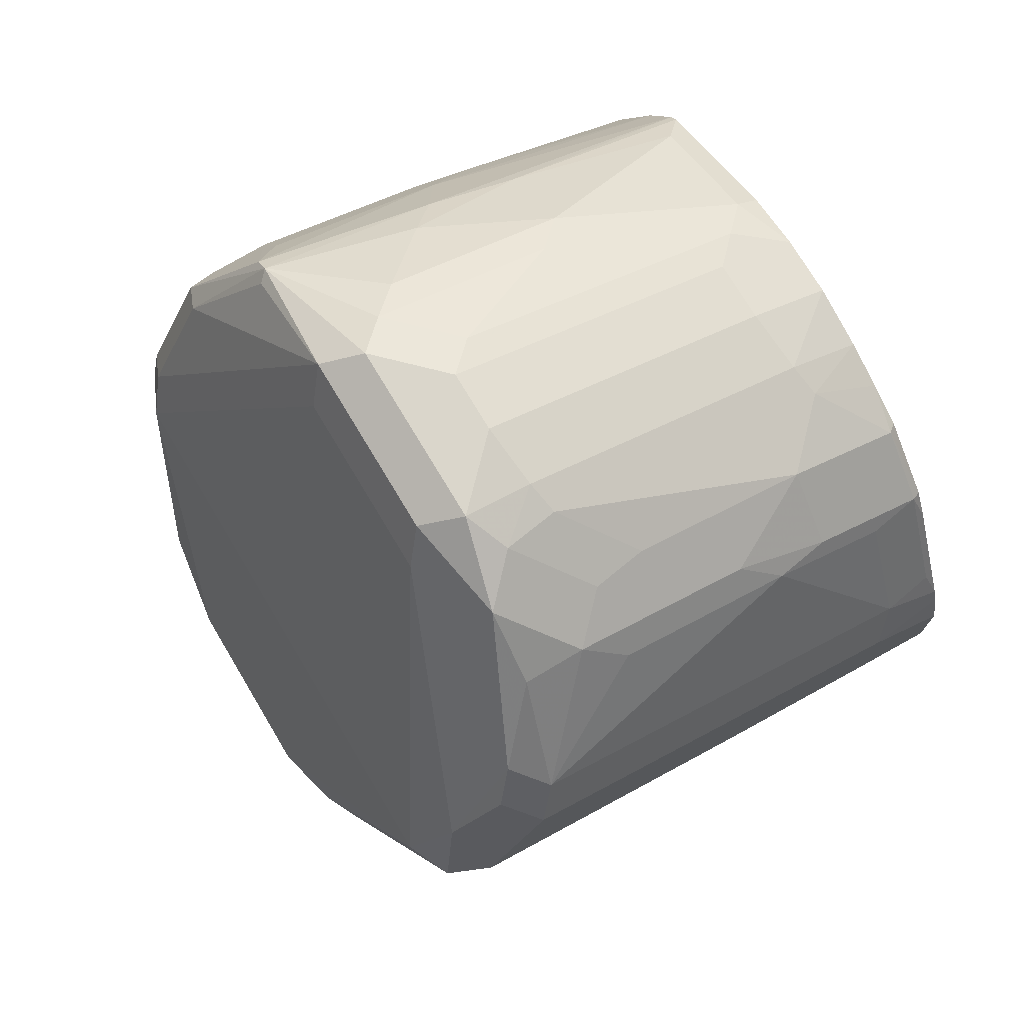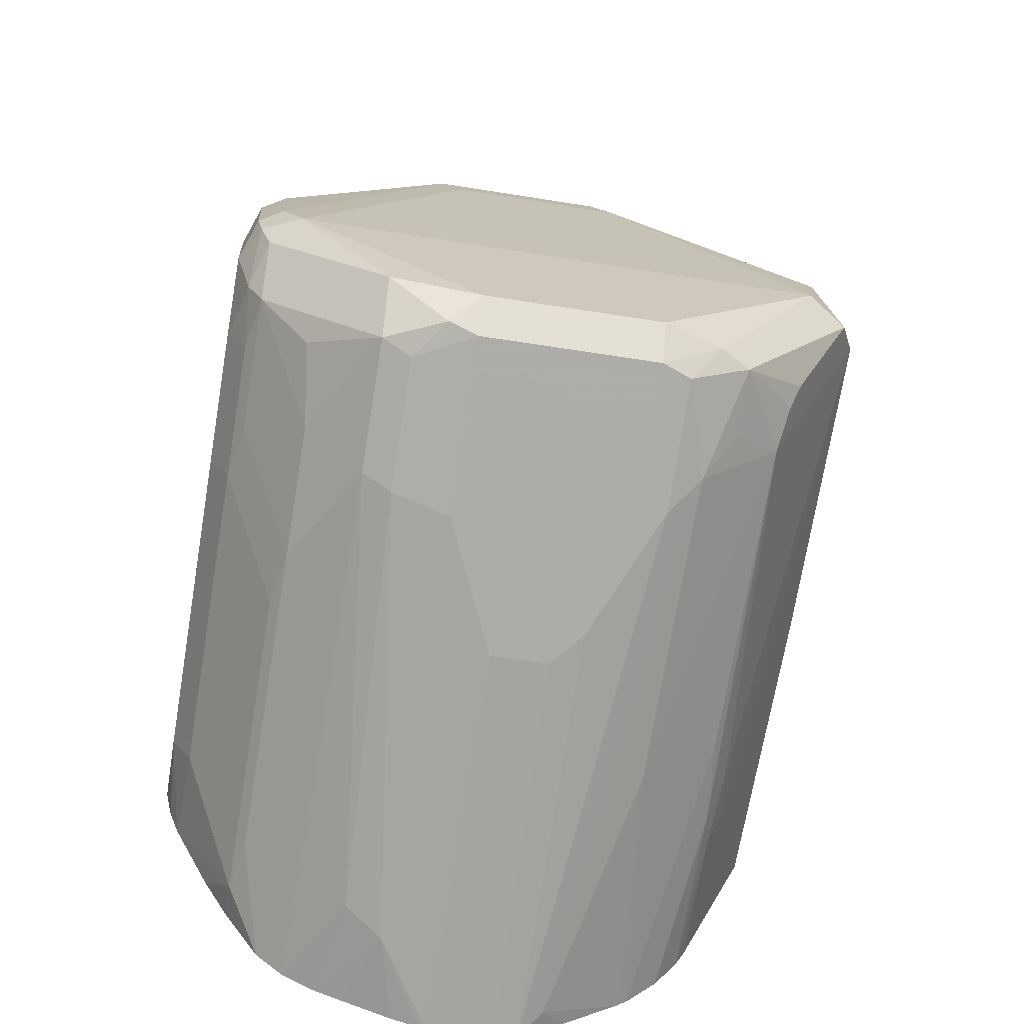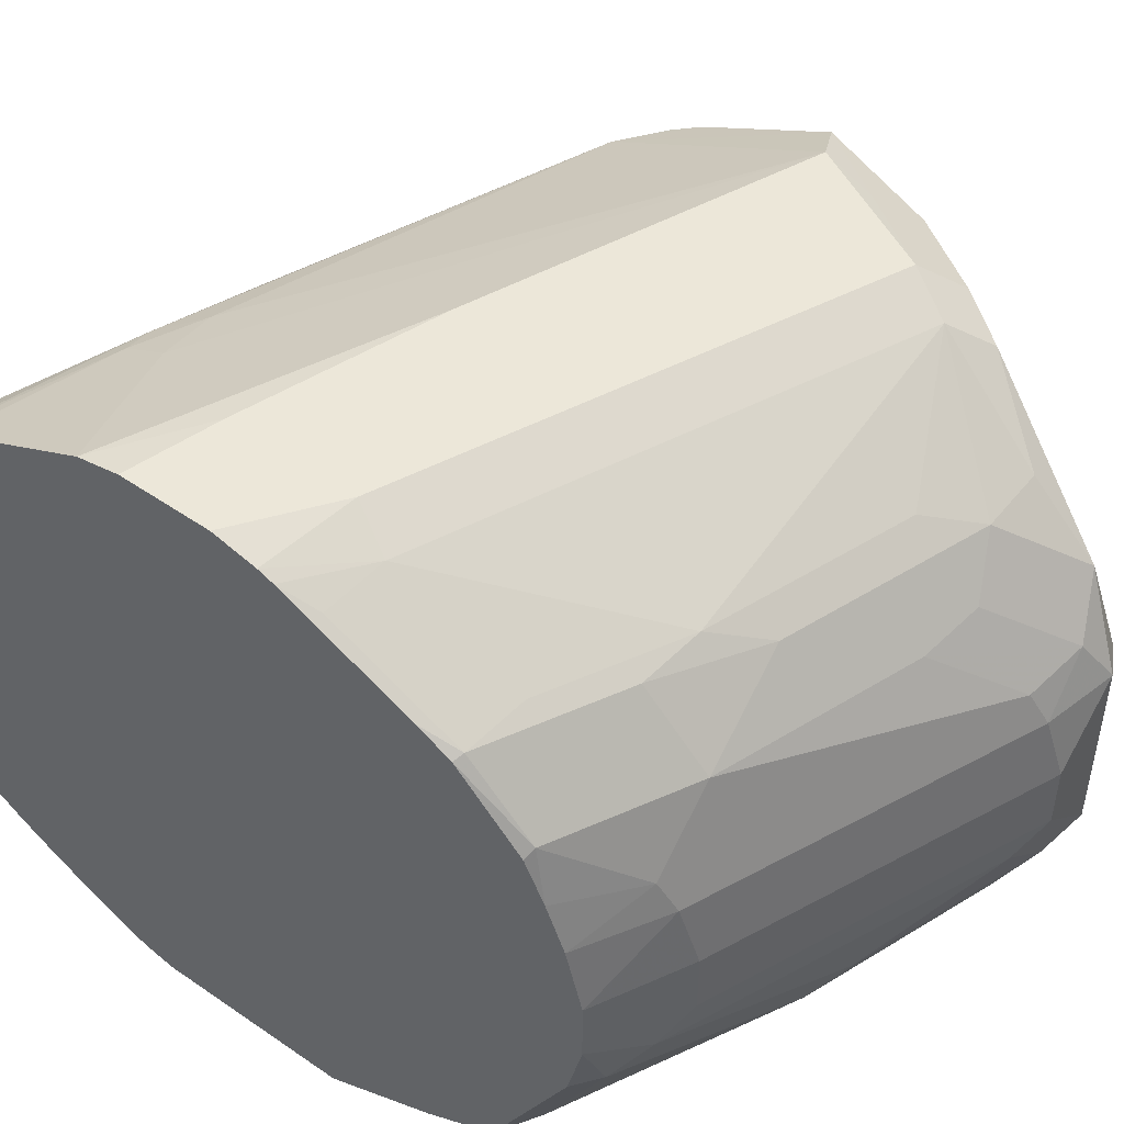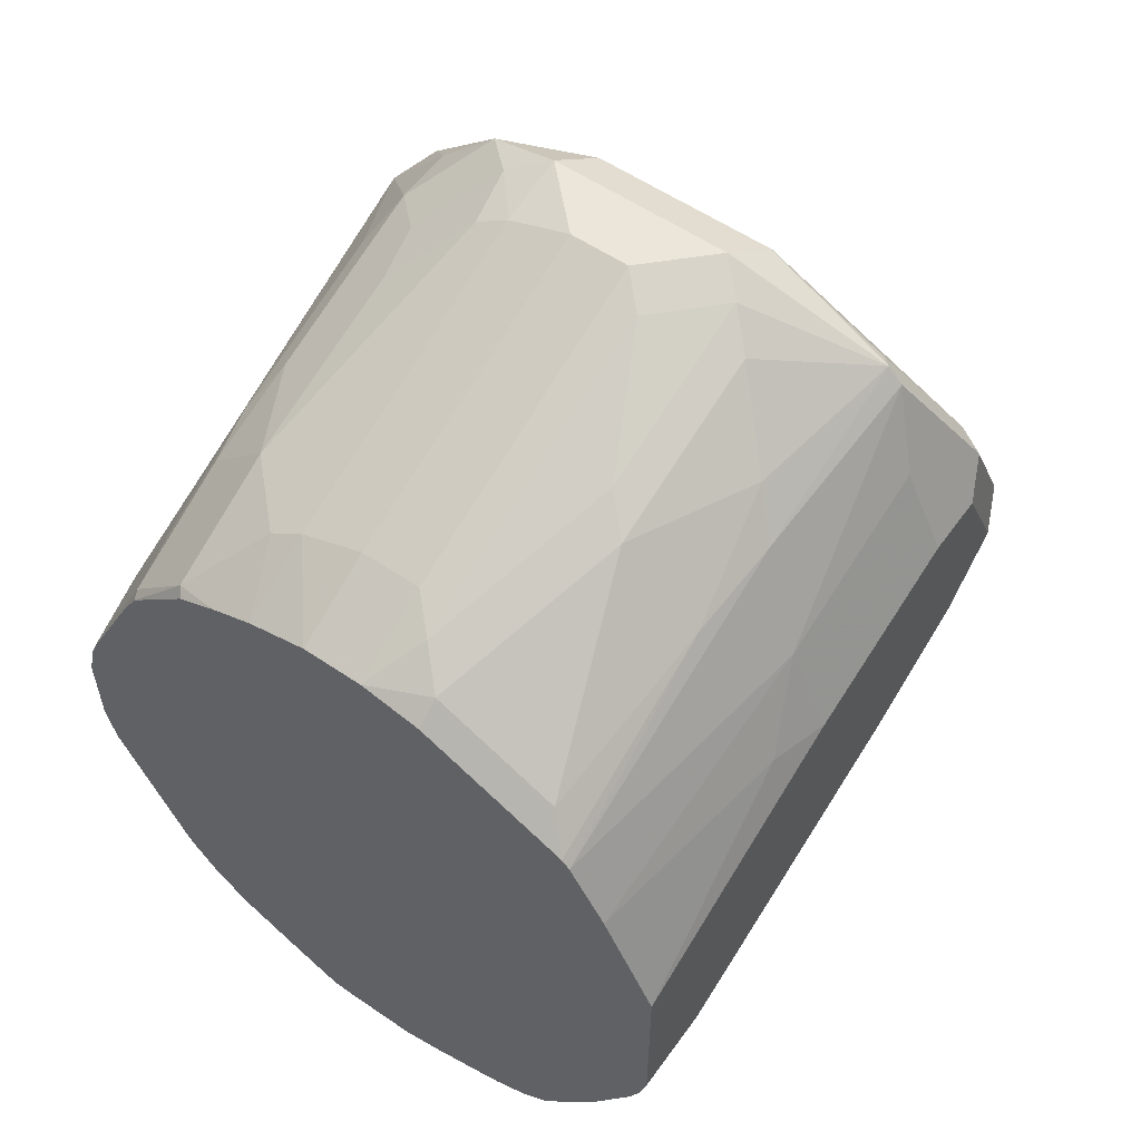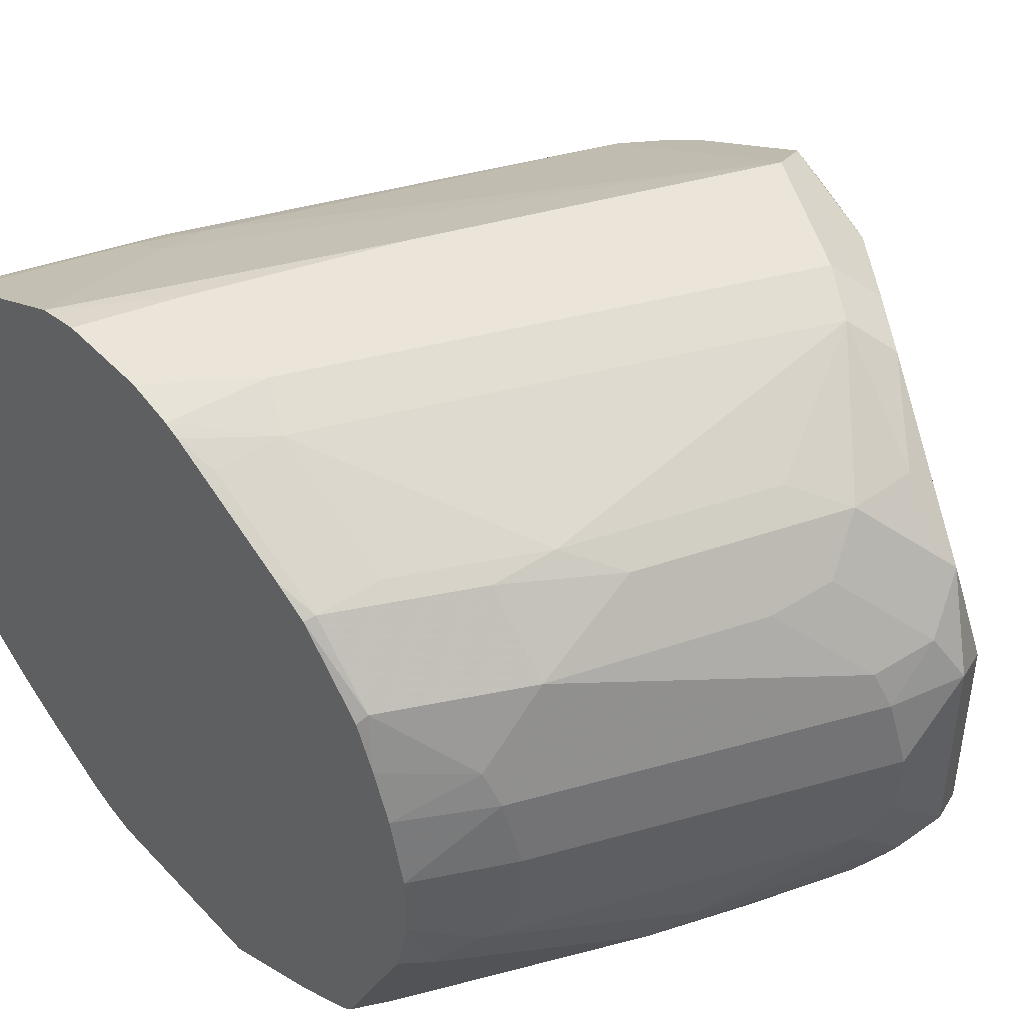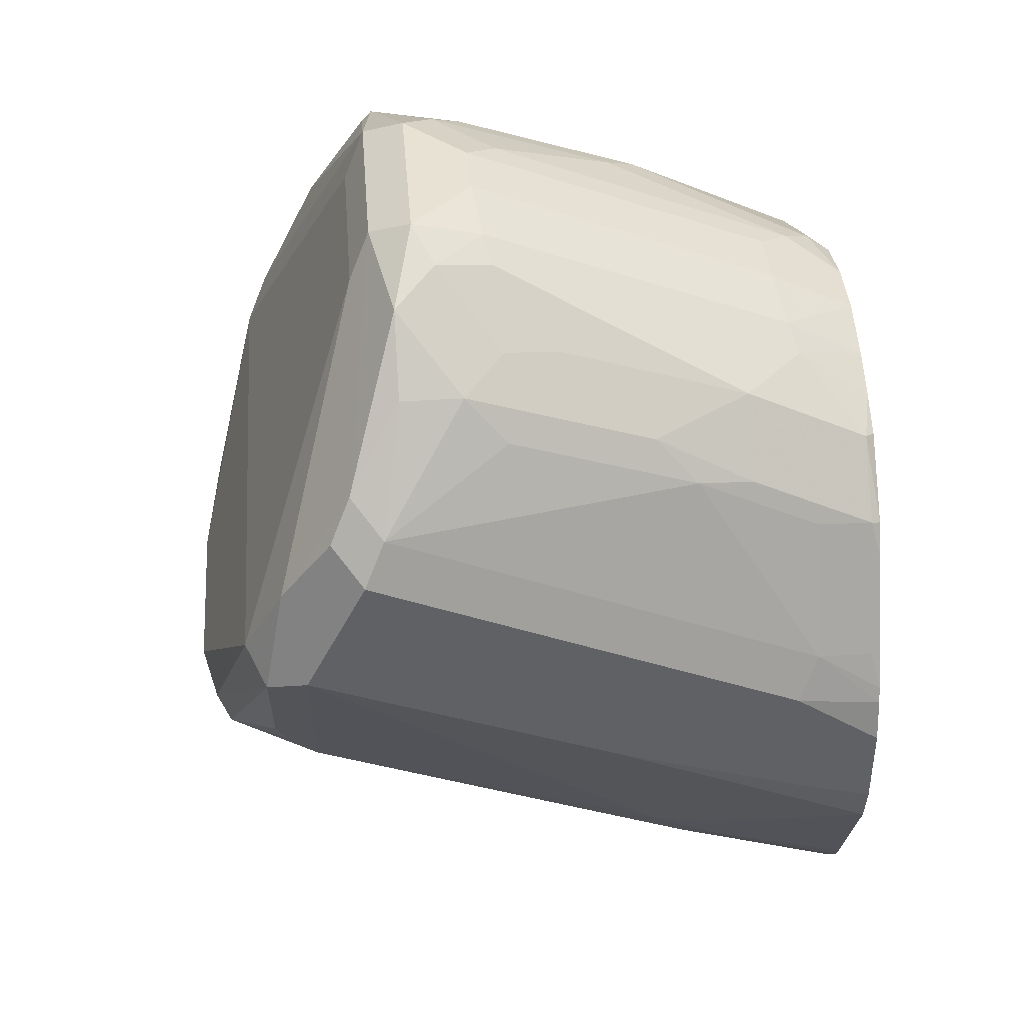
<metadata>
{"format":"obj","ext":"obj","renderer":"f3d","projection":"perspective","resolution":1024,"background":"white","views":[{"elev":74.1,"azim":-30.9,"up":"+Y"},{"elev":-50.4,"azim":-100.2,"up":"+Y"},{"elev":50.1,"azim":127.3,"up":"+Z"},{"elev":56.7,"azim":125.4,"up":"+Y"},{"elev":45.4,"azim":140.1,"up":"+Z"},{"elev":40.9,"azim":-4.5,"up":"+Y"}]}
</metadata>
<code>
v -0.85 0.1848 -0.2217
v -0.85 0.1848 -0.2772
v -0.8438 0.1725 -0.2217
v -0.8453 0.1825 -0.2033
v -0.8315 0.2402 -0.1663
v -0.8453 0.194 -0.3049
v -0.8453 0.1756 -0.2864
v -0.8438 0.1725 -0.2772
v -0.8315 0.2402 -0.3326
v -0.8315 0.1663 -0.2217
v -0.8407 0.1709 -0.2125
v -0.8407 0.1802 -0.194
v -0.8253 0.234 -0.154
v -0.8192 0.2648 -0.1602
v -0.7945 0.3326 -0.2217
v -0.8361 0.1756 -0.3049
v -0.8253 0.2402 -0.3449
v -0.8269 0.2309 -0.3418
v -0.8338 0.1709 -0.2956
v -0.8315 0.1663 -0.2772
v -0.7945 0.3326 -0.2772
v -0.8253 0.2525 -0.3387
v -0.7945 0.1478 -0.2217
v -0.8038 0.1525 -0.2125
v -0.813 0.1594 -0.2033
v -0.8222 0.1709 -0.194
v -0.813 0.1786 -0.1786
v -0.8222 0.1894 -0.1756
v -0.8253 0.1971 -0.1725
v -0.813 0.2156 -0.1602
v -0.813 0.2279 -0.154
v -0.813 0.2402 -0.1478
v -0.8099 0.2556 -0.1509
v -0.8069 0.271 -0.154
v -0.8038 0.2864 -0.1571
v -0.7976 0.2987 -0.1632
v -0.813 0.2772 -0.1663
v -0.7884 0.3449 -0.2279
v -0.8315 0.1848 -0.3141
v -0.8192 0.191 -0.3264
v -0.7991 0.1756 -0.3233
v -0.7991 0.1571 -0.3049
v -0.813 0.2402 -0.3511
v -0.8153 0.2217 -0.3464
v -0.8222 0.2494 -0.3464
v -0.8176 0.2125 -0.3418
v -0.7968 0.1525 -0.2956
v -0.7945 0.1478 -0.2772
v -0.7884 0.3449 -0.2833
v -0.8069 0.2895 -0.3387
v -0.7576 0.1293 -0.2402
v -0.7668 0.134 -0.231
v -0.6393 0.07992 -0.2292
v -0.6467 0.08548 -0.2217
v -0.7206 0.1224 -0.2033
v -0.7206 0.1417 -0.1786
v -0.6929 0.134 -0.1756
v -0.7022 0.1455 -0.1709
v -0.7945 0.2772 -0.1478
v -0.6837 0.1478 -0.1663
v -0.7206 0.2033 -0.1478
v -0.8069 0.2895 -0.1725
v -0.7884 0.2895 -0.154
v -0.7822 0.3203 -0.1786
v -0.7822 0.3387 -0.1971
v -0.776 0.3511 -0.2217
v -0.7622 0.1571 -0.3233
v -0.7068 0.1201 -0.3049
v -0.6714 0.09856 -0.2895
v -0.7945 0.2217 -0.3511
v -0.7945 0.2772 -0.3511
v -0.8007 0.2094 -0.3449
v -0.8038 0.2864 -0.3464
v -0.7807 0.194 -0.3418
v -0.6652 0.09239 -0.2772
v -0.7576 0.1293 -0.2587
v -0.776 0.3511 -0.2772
v -0.7853 0.328 -0.3233
v -0.7884 0.3264 -0.3203
v -0.6393 0.07944 -0.2364
v -0.6393 0.08362 -0.2217
v -0.6393 0.08734 -0.2143
v -0.6393 0.09747 -0.1959
v -0.6393 0.09975 -0.1922
v -0.6837 0.1224 -0.1848
v -0.6393 0.1084 -0.1823
v -0.6393 0.1178 -0.1746
v -0.6837 0.1355 -0.1725
v -0.6652 0.2217 -0.1478
v -0.6393 0.123 -0.1715
v -0.6393 0.1649 -0.1506
v -0.6652 0.1848 -0.1478
v -0.696 0.2895 -0.1725
v -0.7514 0.308 -0.1725
v -0.7637 0.3203 -0.1786
v -0.6591 0.234 -0.154
v -0.7699 0.3449 -0.2094
v -0.7553 0.3465 -0.2217
v -0.7576 0.3511 -0.2402
v -0.7453 0.154 -0.3264
v -0.6698 0.1201 -0.3233
v -0.6393 0.1013 -0.3148
v -0.6393 0.09465 -0.3061
v -0.6393 0.08986 -0.2956
v -0.7576 0.2033 -0.3511
v -0.7637 0.191 -0.3449
v -0.7853 0.3233 -0.328
v -0.776 0.2772 -0.3511
v -0.6393 0.08699 -0.2866
v -0.6393 0.08205 -0.2702
v -0.6393 0.07989 -0.261
v -0.6393 0.07944 -0.2587
v -0.7576 0.3511 -0.2587
v -0.7668 0.3465 -0.2864
v -0.7391 0.321 -0.3141
v -0.7299 0.3095 -0.3233
v -0.7576 0.3395 -0.2956
v -0.6393 0.2159 -0.151
v -0.6393 0.2033 -0.1478
v -0.6393 0.1774 -0.1478
v -0.6791 0.2864 -0.1756
v -0.7083 0.3018 -0.1786
v -0.6591 0.271 -0.1725
v -0.6791 0.3049 -0.194
v -0.7345 0.3233 -0.194
v -0.7514 0.3264 -0.191
v -0.6393 0.2203 -0.1528
v -0.6421 0.2309 -0.1571
v -0.753 0.3418 -0.2125
v -0.6629 0.3095 -0.2217
v -0.6652 0.3141 -0.2402
v -0.6529 0.117 -0.3264
v -0.6393 0.117 -0.3264
v -0.6652 0.1663 -0.3511
v -0.6714 0.154 -0.3449
v -0.7206 0.2833 -0.3387
v -0.776 0.3018 -0.3387
v -0.7206 0.2587 -0.3511
v -0.7483 0.3465 -0.2679
v -0.6652 0.3141 -0.2587
v -0.7114 0.328 -0.2864
v -0.7022 0.321 -0.2956
v -0.7022 0.3018 -0.3203
v -0.6393 0.2722 -0.324
v -0.6421 0.2679 -0.1756
v -0.6606 0.3049 -0.2125
v -0.6421 0.2864 -0.194
v -0.6393 0.2573 -0.1713
v -0.6393 0.2964 -0.2217
v -0.6393 0.3012 -0.2402
v -0.6393 0.1293 -0.3342
v -0.6393 0.1502 -0.3458
v -0.6393 0.1663 -0.3511
v -0.6393 0.1578 -0.3489
v -0.6393 0.2537 -0.3351
v -0.7022 0.261 -0.3464
v -0.6393 0.2217 -0.3511
v -0.656 0.3095 -0.2679
v -0.6393 0.3012 -0.2587
v -0.6467 0.3026 -0.2772
v -0.6467 0.2841 -0.3141
v -0.6393 0.2748 -0.3215
v -0.6393 0.2668 -0.1767
v -0.6393 0.291 -0.2084
v -0.6393 0.2853 -0.1963
v -0.6393 0.2414 -0.3412
v -0.6393 0.297 -0.2772
v -0.6393 0.2933 -0.2846
f 71 107 108
f 68 103 69
f 71 73 107
f 70 106 72
f 70 105 106
f 69 104 75
f 69 103 104
f 66 99 113
f 67 74 106
f 68 101 102
f 67 106 100
f 67 132 101
f 67 100 132
f 66 97 98
f 73 78 107
f 66 113 77
f 68 102 103
f 75 104 109
f 78 117 115
f 75 110 111
f 93 95 94
f 66 98 99
f 93 122 95
f 93 121 122
f 91 120 92
f 89 119 118
f 89 118 96
f 87 90 88
f 75 109 110
f 84 86 85
f 78 114 117
f 78 116 107
f 78 115 116
f 77 114 78
f 77 139 114
f 77 113 139
f 75 112 76
f 75 111 112
f 93 96 123
f 65 97 66
f 53 81 54
f 64 95 65
f 54 81 82
f 53 82 81
f 53 83 82
f 53 84 83
f 53 86 84
f 53 87 86
f 53 90 87
f 53 91 90
f 53 120 91
f 53 119 120
f 53 118 119
f 53 127 118
f 53 148 127
f 53 163 148
f 53 165 163
f 93 123 145
f 53 164 165
f 54 82 83
f 65 95 97
f 54 83 55
f 55 84 85
f 63 96 93
f 63 95 64
f 63 94 95
f 63 93 94
f 61 91 92
f 60 91 61
f 60 90 91
f 60 88 90
f 59 96 63
f 59 89 96
f 58 88 60
f 57 88 58
f 57 87 88
f 57 86 87
f 57 85 86
f 56 85 57
f 55 85 56
f 55 83 84
f 93 145 121
f 132 152 151
f 95 124 125
f 139 158 141
f 138 156 157
f 136 156 138
f 136 155 156
f 136 144 155
f 134 152 135
f 134 154 152
f 134 153 154
f 132 135 152
f 132 151 133
f 131 159 140
f 131 150 159
f 130 150 131
f 130 149 150
f 130 146 149
f 127 145 128
f 127 148 145
f 140 159 158
f 124 147 146
f 141 158 160
f 142 160 161
f 53 149 164
f 160 162 161
f 160 168 162
f 160 167 168
f 159 167 160
f 158 159 160
f 156 166 157
f 155 166 156
f 147 163 165
f 147 165 164
f 146 164 149
f 146 147 164
f 145 163 147
f 145 148 163
f 143 162 144
f 143 161 162
f 142 161 143
f 141 160 142
f 95 122 124
f 124 129 125
f 121 147 124
f 100 135 132
f 100 106 135
f 99 140 113
f 99 131 140
f 98 131 99
f 98 130 131
f 98 124 130
f 98 129 124
f 97 125 129
f 97 126 125
f 97 129 98
f 96 145 123
f 96 128 145
f 96 127 128
f 96 118 127
f 95 126 97
f 95 125 126
f 101 132 102
f 124 146 130
f 102 132 133
f 105 135 106
f 121 145 147
f 121 124 122
f 116 144 136
f 116 143 144
f 115 143 116
f 115 142 143
f 115 117 142
f 114 142 117
f 114 141 142
f 114 139 141
f 113 158 139
f 113 140 158
f 108 136 138
f 108 137 136
f 107 137 108
f 107 136 137
f 107 116 136
f 105 134 135
f 53 150 149
f 53 153 157
f 53 167 159
f 16 18 39
f 15 62 38
f 15 37 62
f 15 49 21
f 15 38 49
f 14 37 15
f 14 36 37
f 14 35 36
f 14 34 35
f 13 29 27
f 13 34 14
f 13 33 34
f 13 32 33
f 13 31 32
f 13 30 31
f 12 29 13
f 12 28 29
f 16 39 40
f 12 27 28
f 16 40 41
f 16 67 42
f 24 53 54
f 24 52 53
f 23 52 24
f 23 51 52
f 22 73 45
f 22 50 73
f 22 49 50
f 19 48 20
f 19 47 48
f 18 46 39
f 18 44 46
f 17 45 43
f 17 22 45
f 17 44 18
f 17 43 44
f 16 47 19
f 16 42 47
f 16 41 67
f 24 54 25
f 12 26 27
f 11 25 12
f 4 13 5
f 4 12 13
f 4 11 12
f 3 11 4
f 3 10 11
f 3 20 10
f 3 8 20
f 2 9 6
f 2 7 8
f 2 6 7
f 1 9 2
f 1 5 9
f 1 4 5
f 1 3 4
f 1 8 3
f 1 2 8
f 53 159 150
f 5 13 14
f 12 25 26
f 5 14 15
f 5 21 9
f 11 24 25
f 10 24 11
f 10 23 24
f 10 51 23
f 10 76 51
f 10 48 76
f 10 20 48
f 9 22 17
f 9 49 22
f 9 21 49
f 8 19 20
f 7 19 8
f 7 16 19
f 6 18 16
f 6 17 18
f 6 9 17
f 6 16 7
f 5 15 21
f 25 54 55
f 13 27 30
f 25 27 26
f 51 76 112
f 50 78 73
f 50 79 78
f 49 79 50
f 49 78 79
f 49 77 78
f 48 75 76
f 47 75 48
f 47 69 75
f 46 106 74
f 46 72 106
f 44 72 46
f 44 70 72
f 43 105 70
f 43 134 105
f 43 153 134
f 43 157 153
f 51 112 80
f 43 138 157
f 51 80 53
f 53 80 112
f 53 168 167
f 53 162 168
f 53 144 162
f 53 155 144
f 53 166 155
f 53 157 166
f 53 154 153
f 25 55 27
f 53 151 152
f 53 133 151
f 53 102 133
f 53 103 102
f 53 104 103
f 53 109 104
f 53 110 109
f 53 111 110
f 53 112 111
f 51 53 52
f 43 108 138
f 53 152 154
f 43 73 71
f 34 59 35
f 33 59 34
f 32 89 59
f 32 119 89
f 32 120 119
f 32 92 120
f 32 61 92
f 32 60 61
f 32 58 60
f 32 59 33
f 31 58 32
f 30 58 31
f 27 57 58
f 27 56 57
f 27 55 56
f 27 29 28
f 43 71 108
f 35 59 36
f 36 62 37
f 27 58 30
f 36 63 64
f 36 59 63
f 43 70 44
f 42 69 47
f 43 45 73
f 42 101 68
f 42 67 101
f 41 74 67
f 41 46 74
f 42 68 69
f 39 46 40
f 38 77 49
f 38 66 77
f 38 65 66
f 36 38 62
f 40 46 41
f 36 65 38
f 36 64 65

</code>
